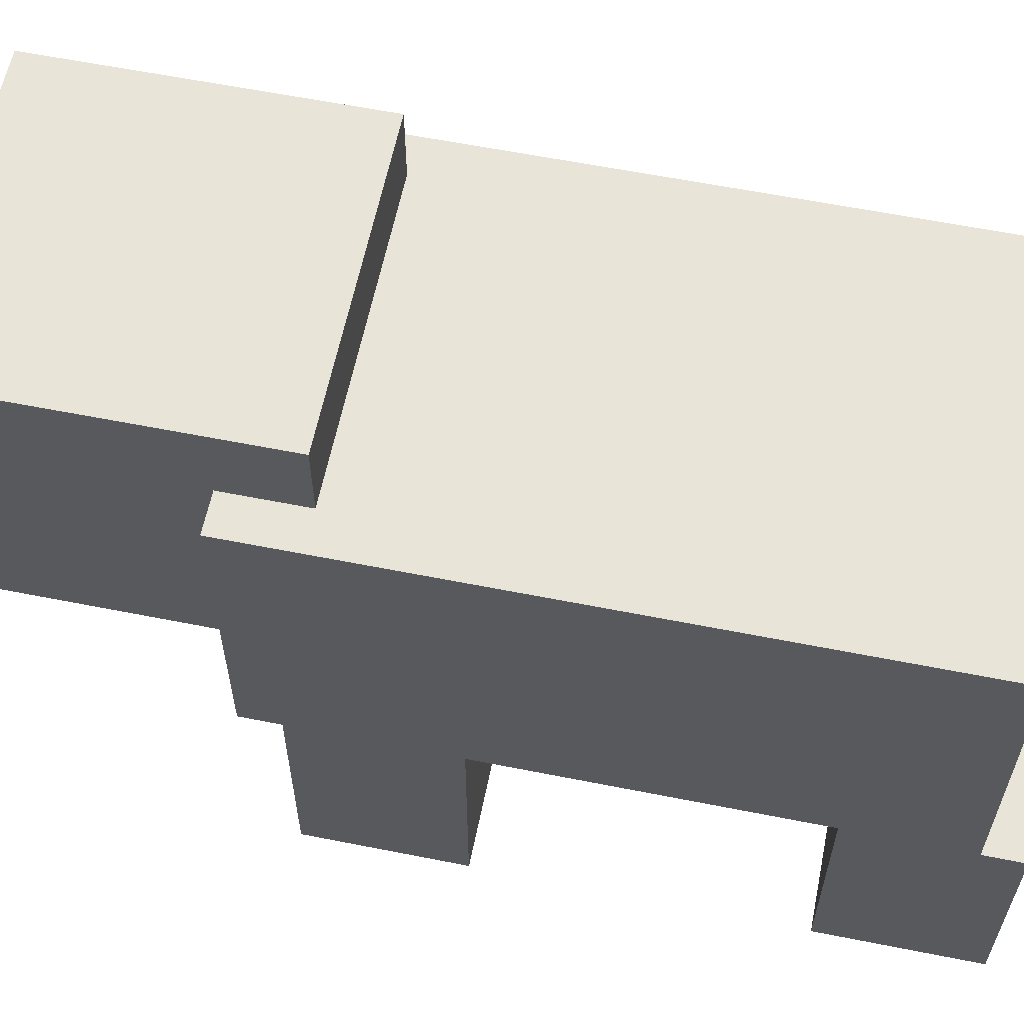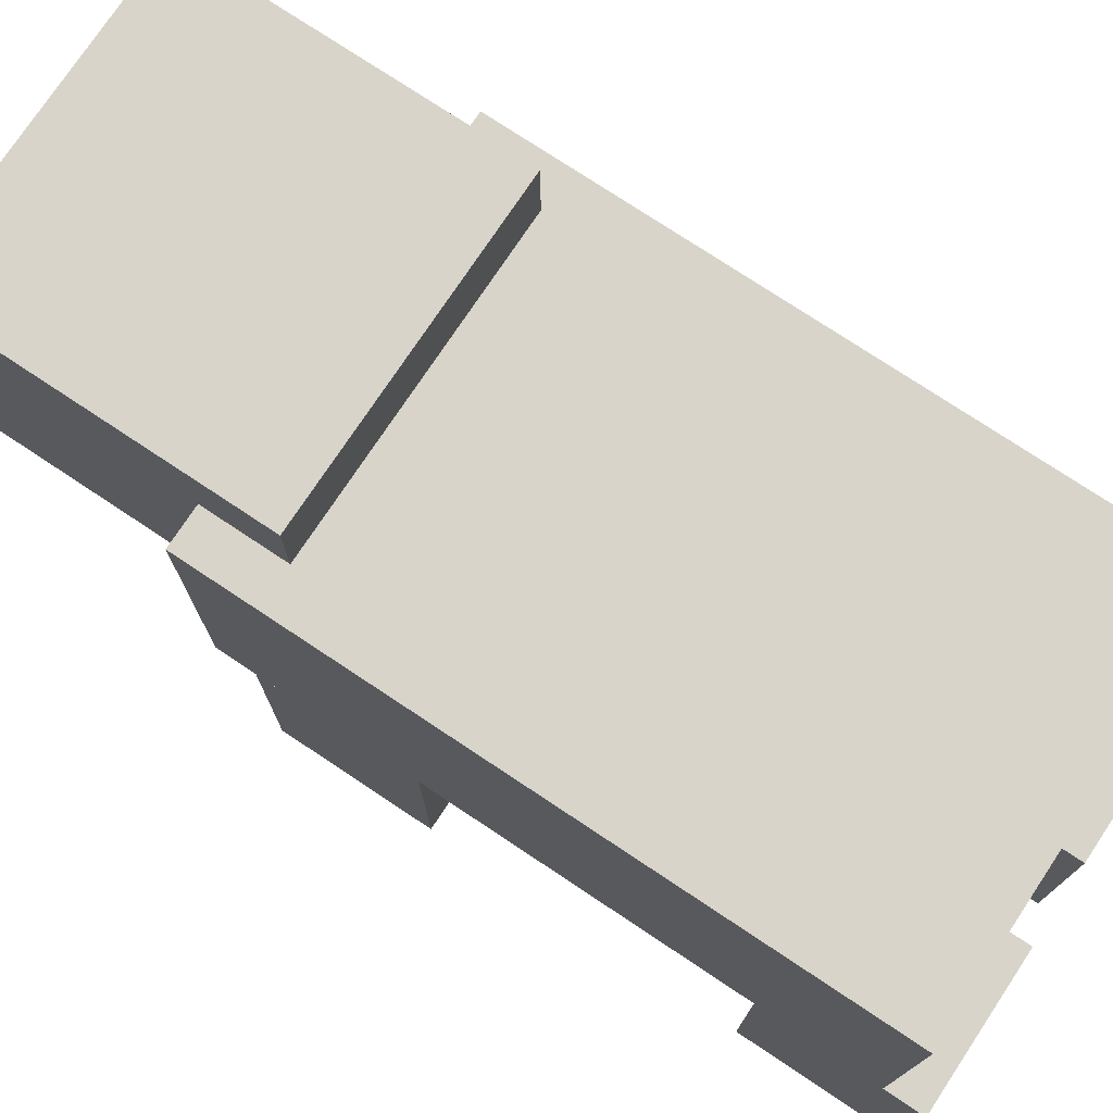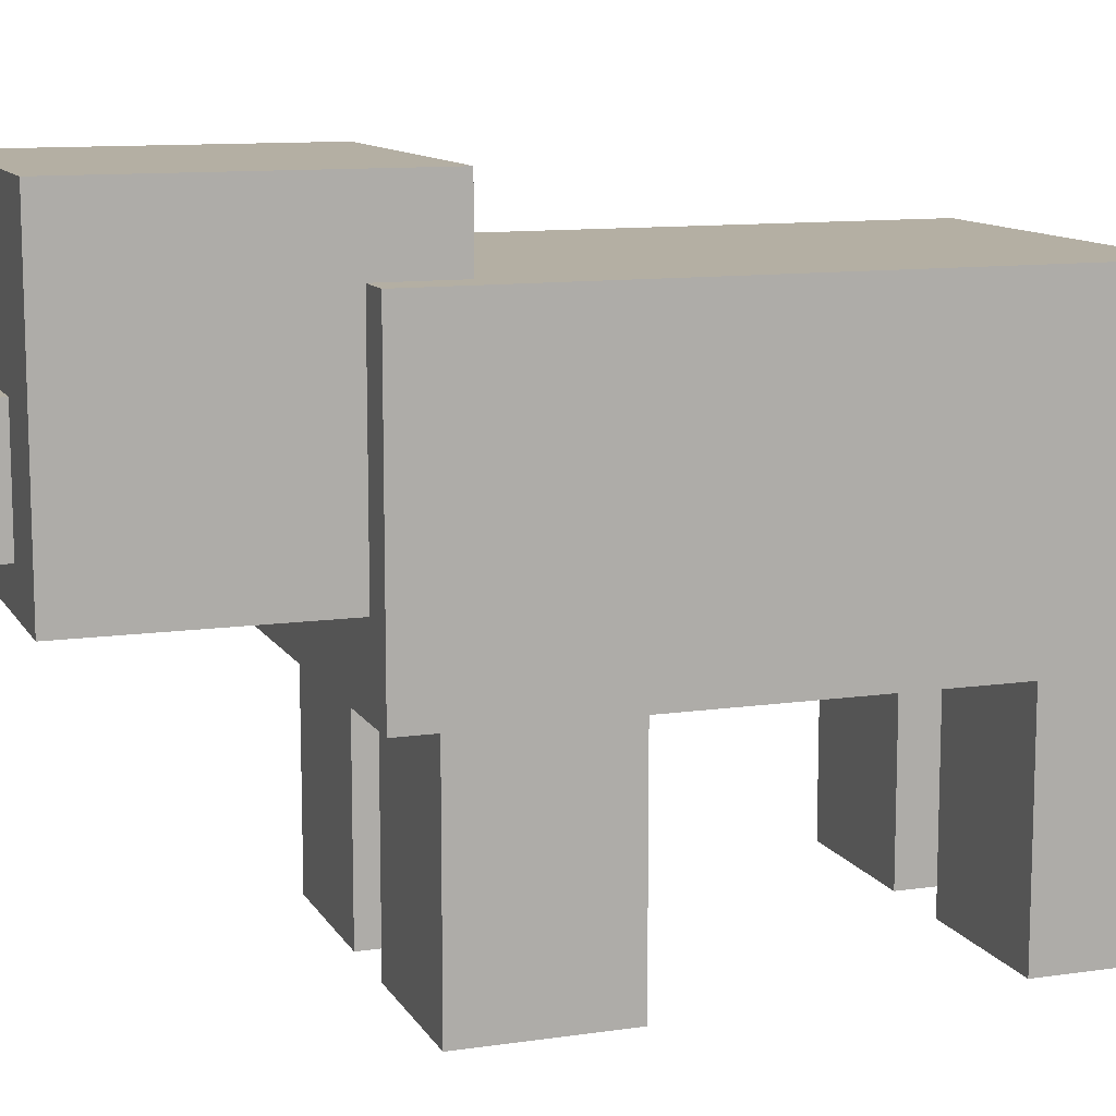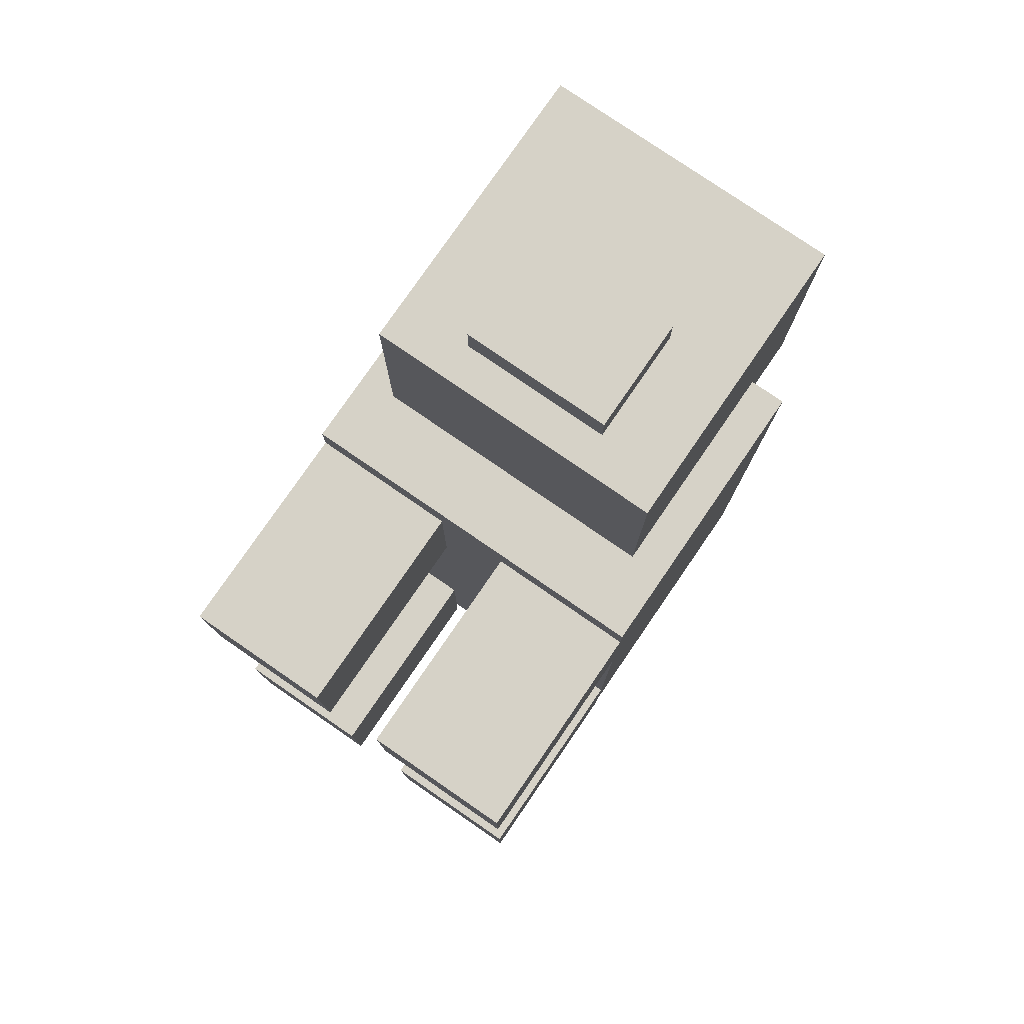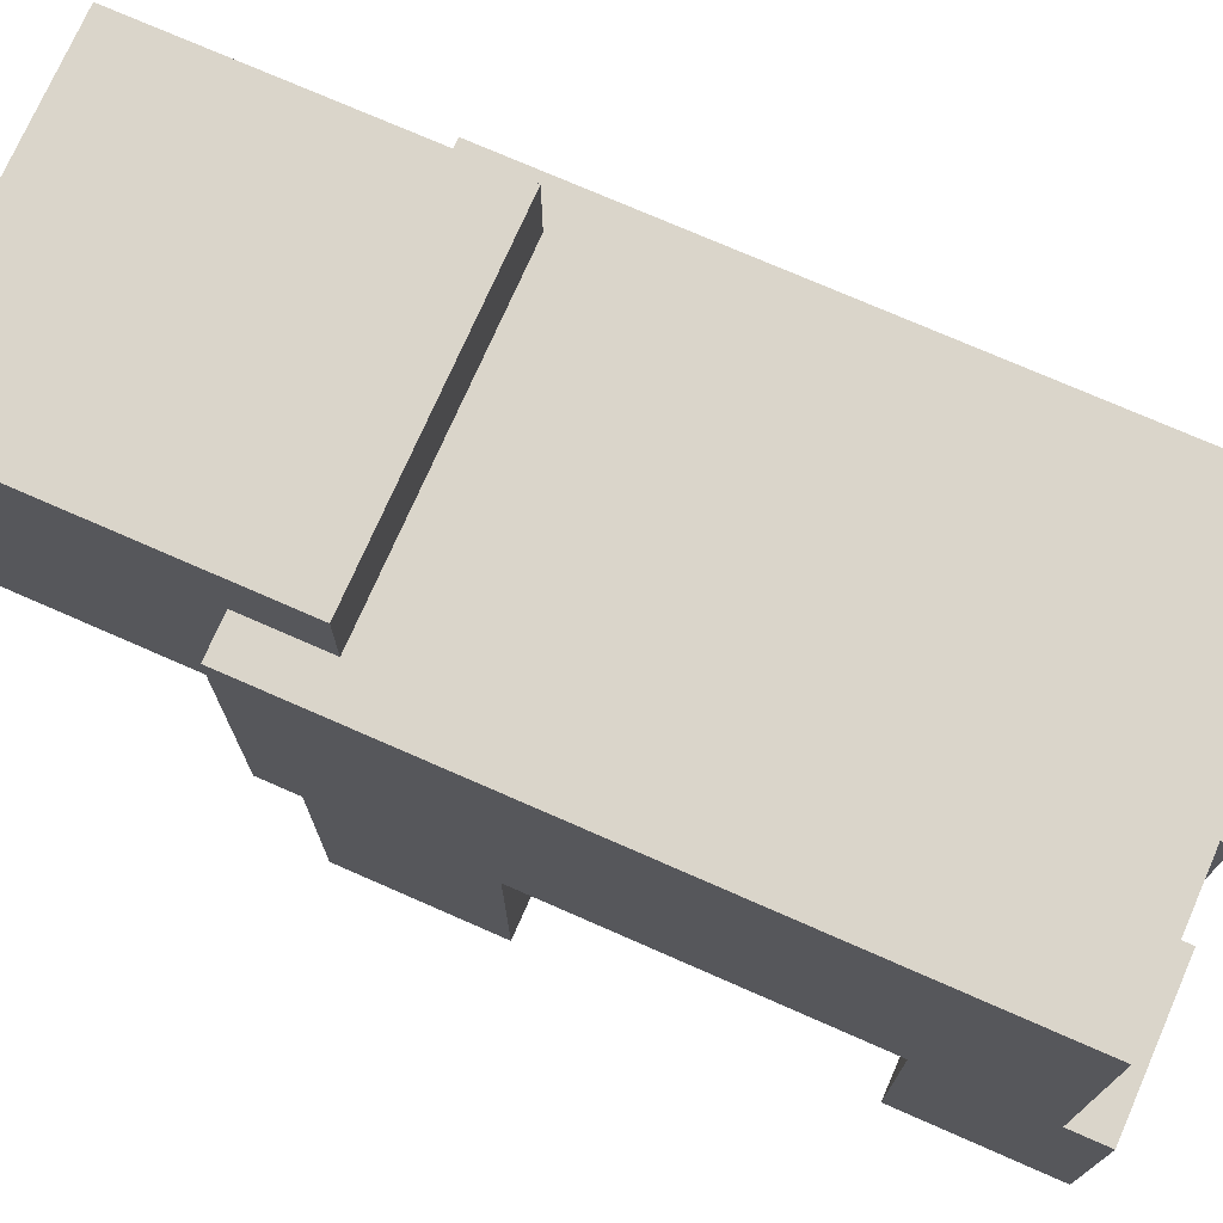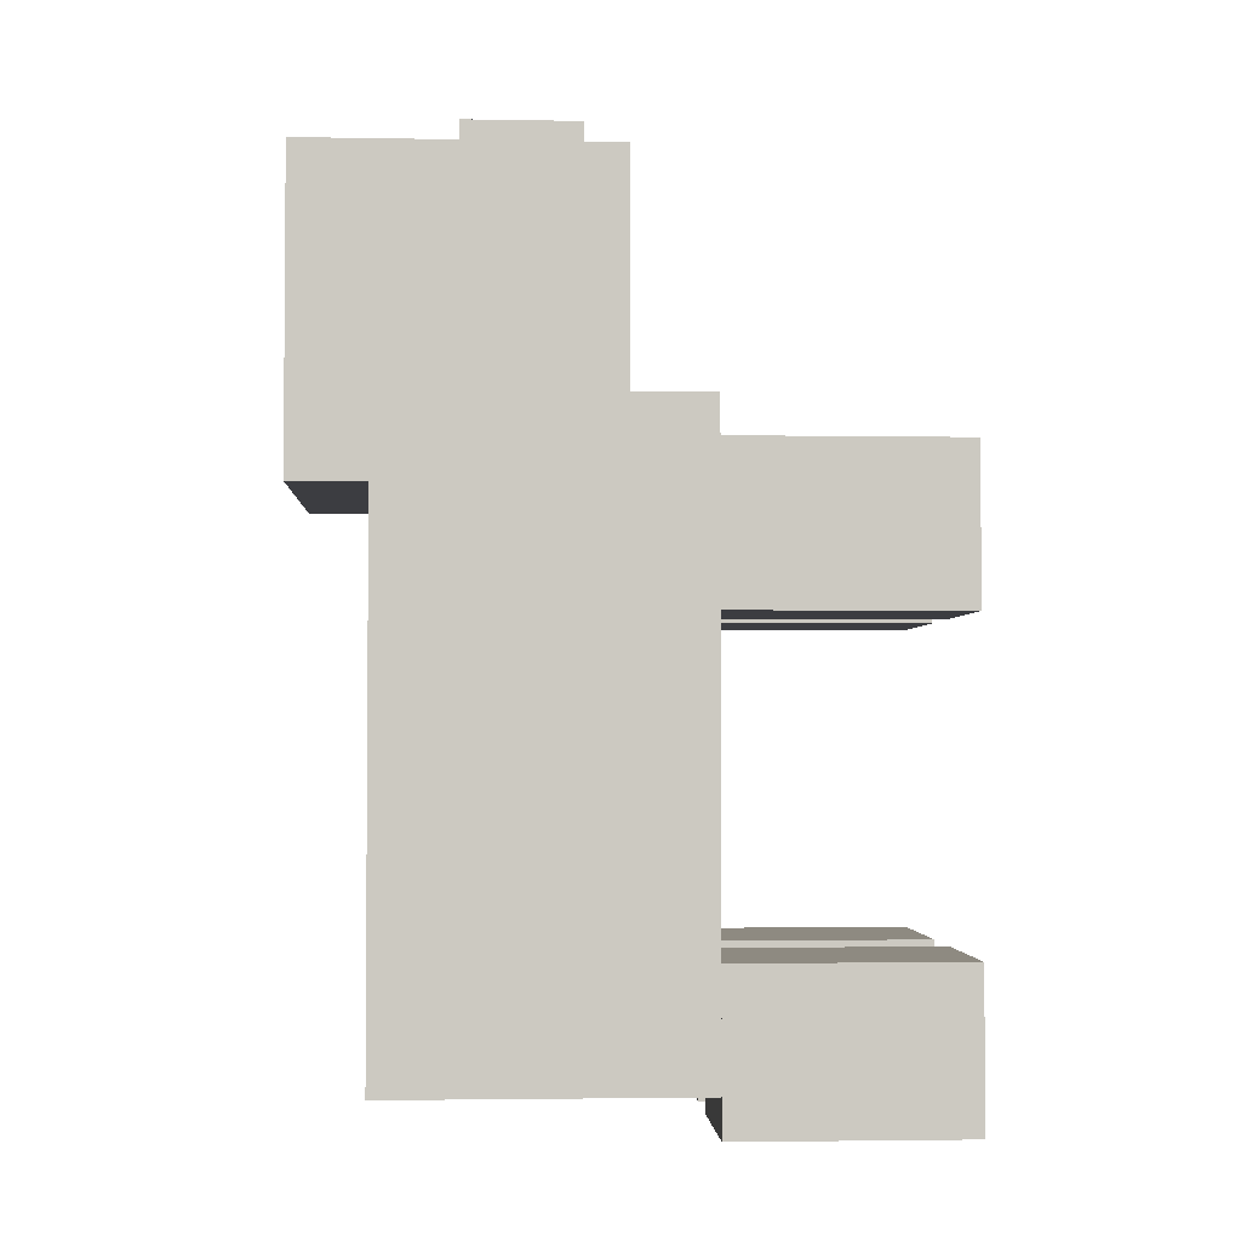
<metadata>
{"format":"obj","ext":"obj","renderer":"f3d","projection":"perspective","resolution":1024,"background":"white","views":[{"elev":60.5,"azim":101.5,"up":"+Y"},{"elev":75.7,"azim":123.6,"up":"+Y"},{"elev":11.2,"azim":70.5,"up":"+Y"},{"elev":78.5,"azim":34.5,"up":"+Z"},{"elev":74.2,"azim":113.7,"up":"+Y"},{"elev":-2.8,"azim":-93.3,"up":"+Z"}]}
</metadata>
<code>
o Pig
v -0.1016 0 0.2794
v 0.1016 0 0.2794
v -0.1016 0 0.0762
v 0.1016 0 0.0762
v -0.1016 0.2032 0.2794
v 0.1016 0.2032 0.2794
v -0.1016 0.2032 0.0762
v 0.1016 0.2032 0.0762
v -0.127 -0.0508 0.127
v 0.127 -0.0508 0.127
v -0.127 -0.0508 -0.2794
v 0.127 -0.0508 -0.2794
v -0.127 0.1524 0.127
v 0.127 0.1524 0.127
v -0.127 0.1524 -0.2794
v 0.127 0.1524 -0.2794
v -0.0508 0.0254 0.2794
v 0.0508 0.0254 0.2794
v -0.0508 0.1016 0.2794
v 0.0508 0.1016 0.2794
v -0.0508 0.0254 0.3048
v 0.0508 0.0254 0.3048
v -0.0508 0.1016 0.3048
v 0.0508 0.1016 0.3048
v -0.127 -0.2032 0
v -0.0254 -0.2032 0
v -0.127 -0.0508 0
v -0.0254 -0.0508 0
v -0.127 -0.2032 0.1016
v -0.0254 -0.2032 0.1016
v -0.127 -0.0508 0.1016
v -0.0254 -0.0508 0.1016
v 0.0254 -0.2032 0
v 0.127 -0.2032 0
v 0.0254 -0.0508 0
v 0.127 -0.0508 0
v 0.0254 -0.2032 0.1016
v 0.127 -0.2032 0.1016
v 0.0254 -0.0508 0.1016
v 0.127 -0.0508 0.1016
v -0.127 -0.2032 -0.3048
v -0.0254 -0.2032 -0.3048
v -0.127 -0.0508 -0.3048
v -0.0254 -0.0508 -0.3048
v -0.127 -0.2032 -0.2032
v -0.0254 -0.2032 -0.2032
v -0.127 -0.0508 -0.2032
v -0.0254 -0.0508 -0.2032
v 0.0254 -0.2032 -0.3048
v 0.127 -0.2032 -0.3048
v 0.0254 -0.0508 -0.3048
v 0.127 -0.0508 -0.3048
v 0.0254 -0.2032 -0.2032
v 0.127 -0.2032 -0.2032
v 0.0254 -0.0508 -0.2032
v 0.127 -0.0508 -0.2032
f 1 3 4 2
f 5 6 8 7
f 1 2 6 5
f 2 4 8 6
f 4 3 7 8
f 3 1 5 7
f 9 11 12 10
f 13 14 16 15
f 9 10 14 13
f 10 12 16 14
f 12 11 15 16
f 11 9 13 15
f 21 22 24 23
f 17 18 22 21
f 18 20 24 22
f 20 19 23 24
f 19 17 21 23
f 25 27 28 26
f 29 30 32 31
f 25 26 30 29
f 26 28 32 30
f 28 27 31 32
f 27 25 29 31
f 33 35 36 34
f 37 38 40 39
f 33 34 38 37
f 34 36 40 38
f 36 35 39 40
f 35 33 37 39
f 41 43 44 42
f 45 46 48 47
f 41 42 46 45
f 42 44 48 46
f 44 43 47 48
f 43 41 45 47
f 49 51 52 50
f 53 54 56 55
f 49 50 54 53
f 50 52 56 54
f 52 51 55 56
f 51 49 53 55

</code>
